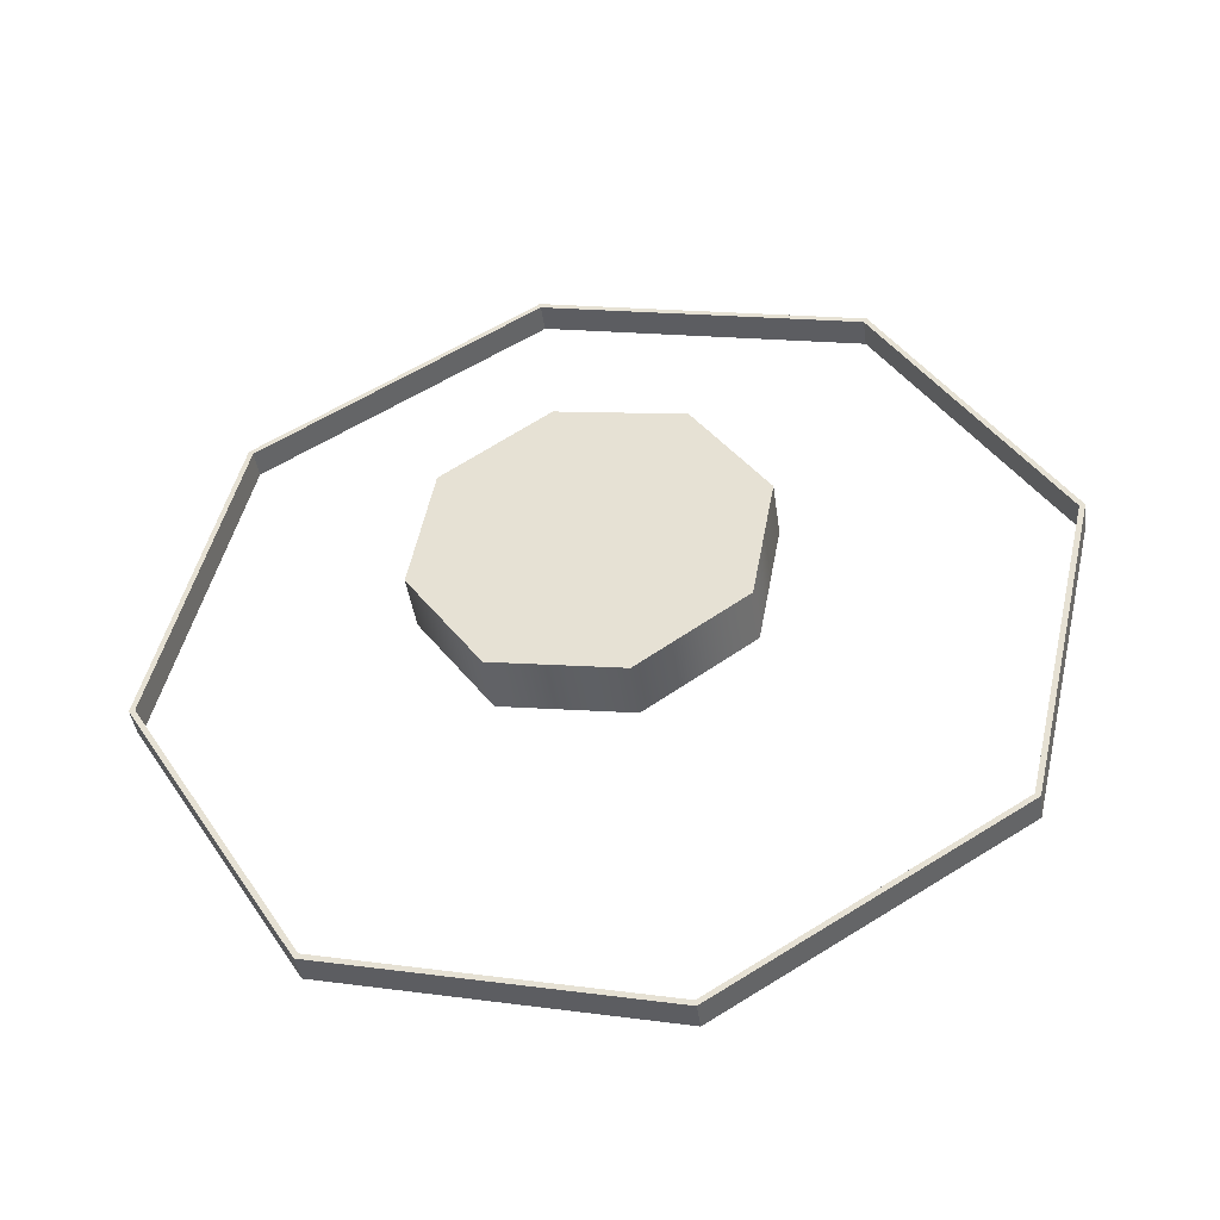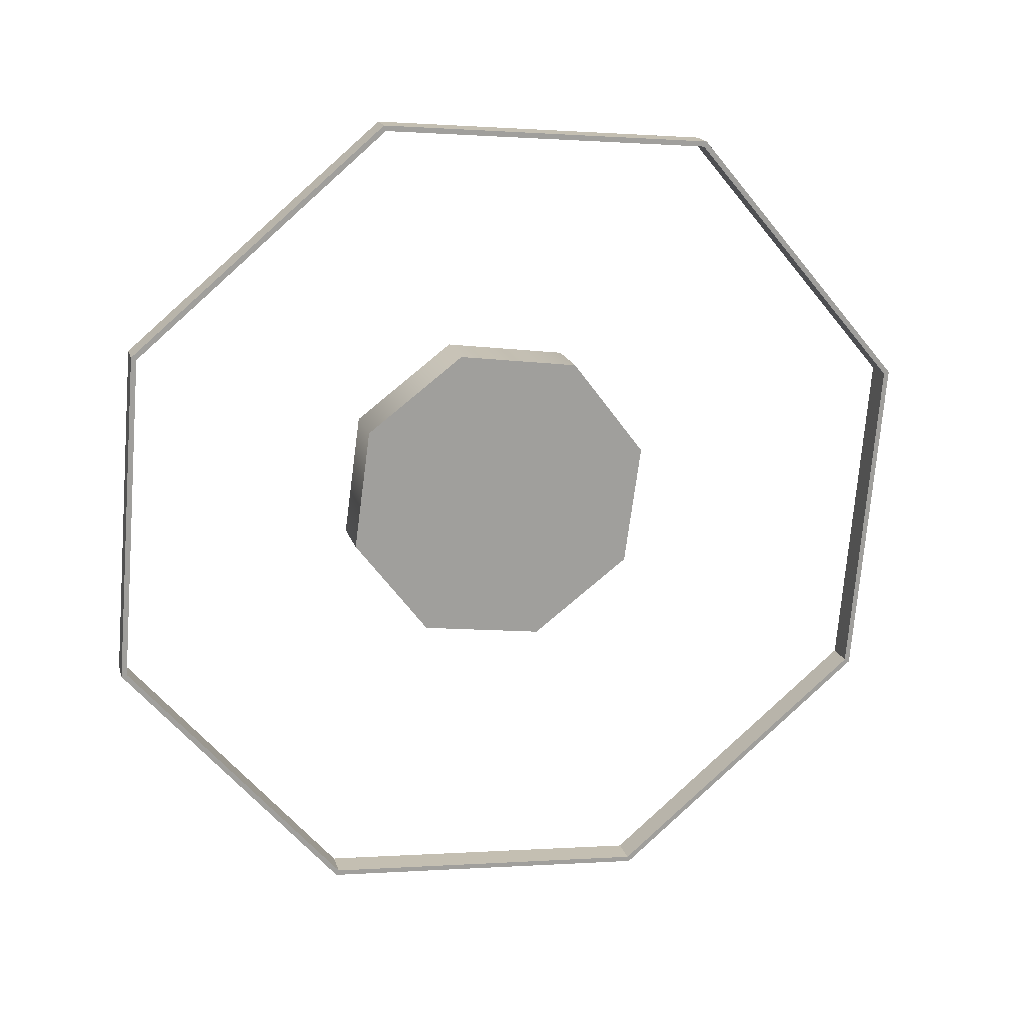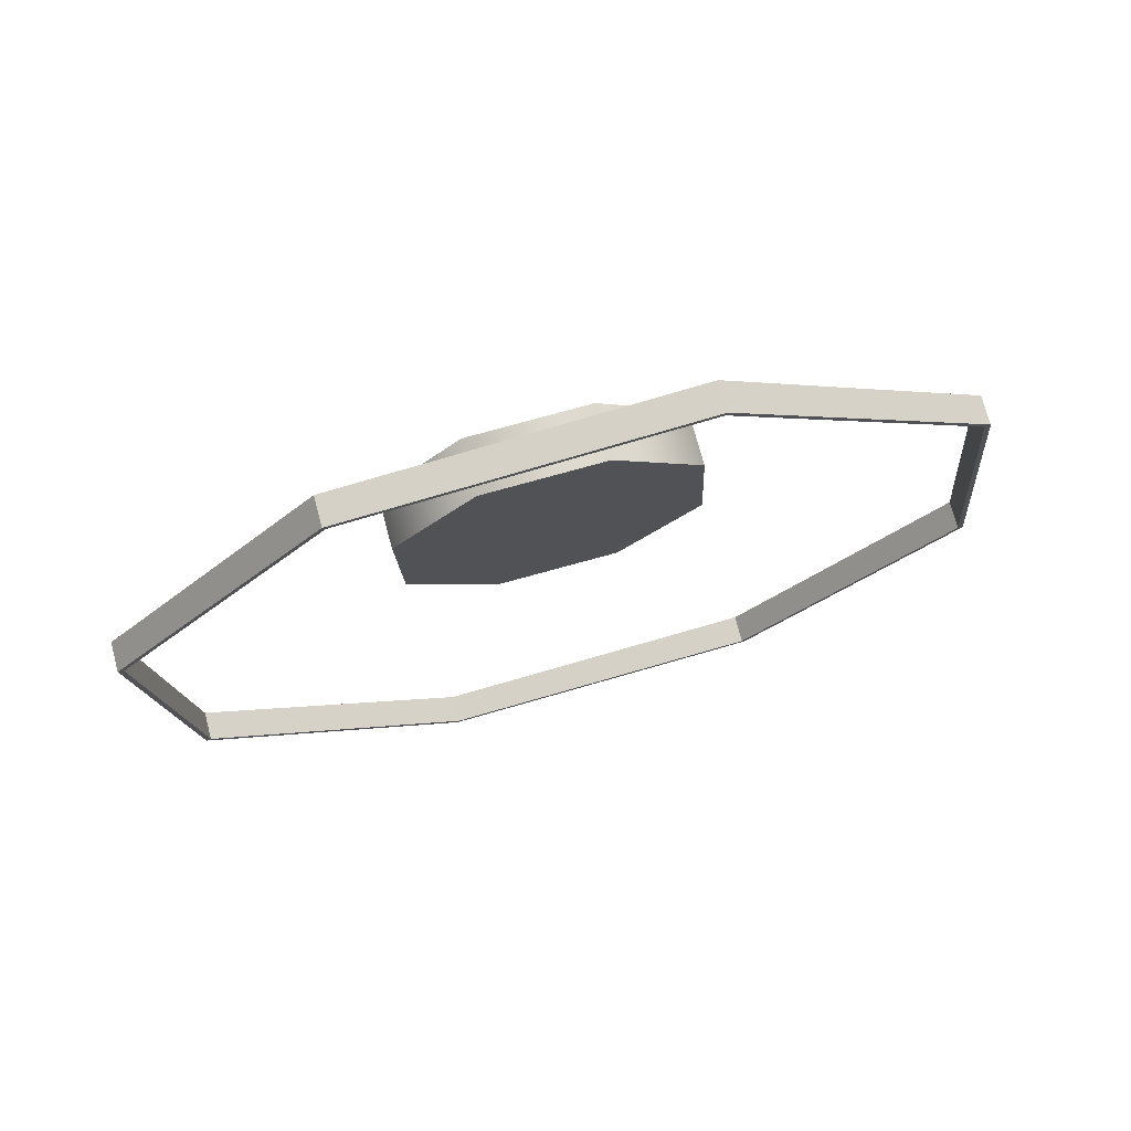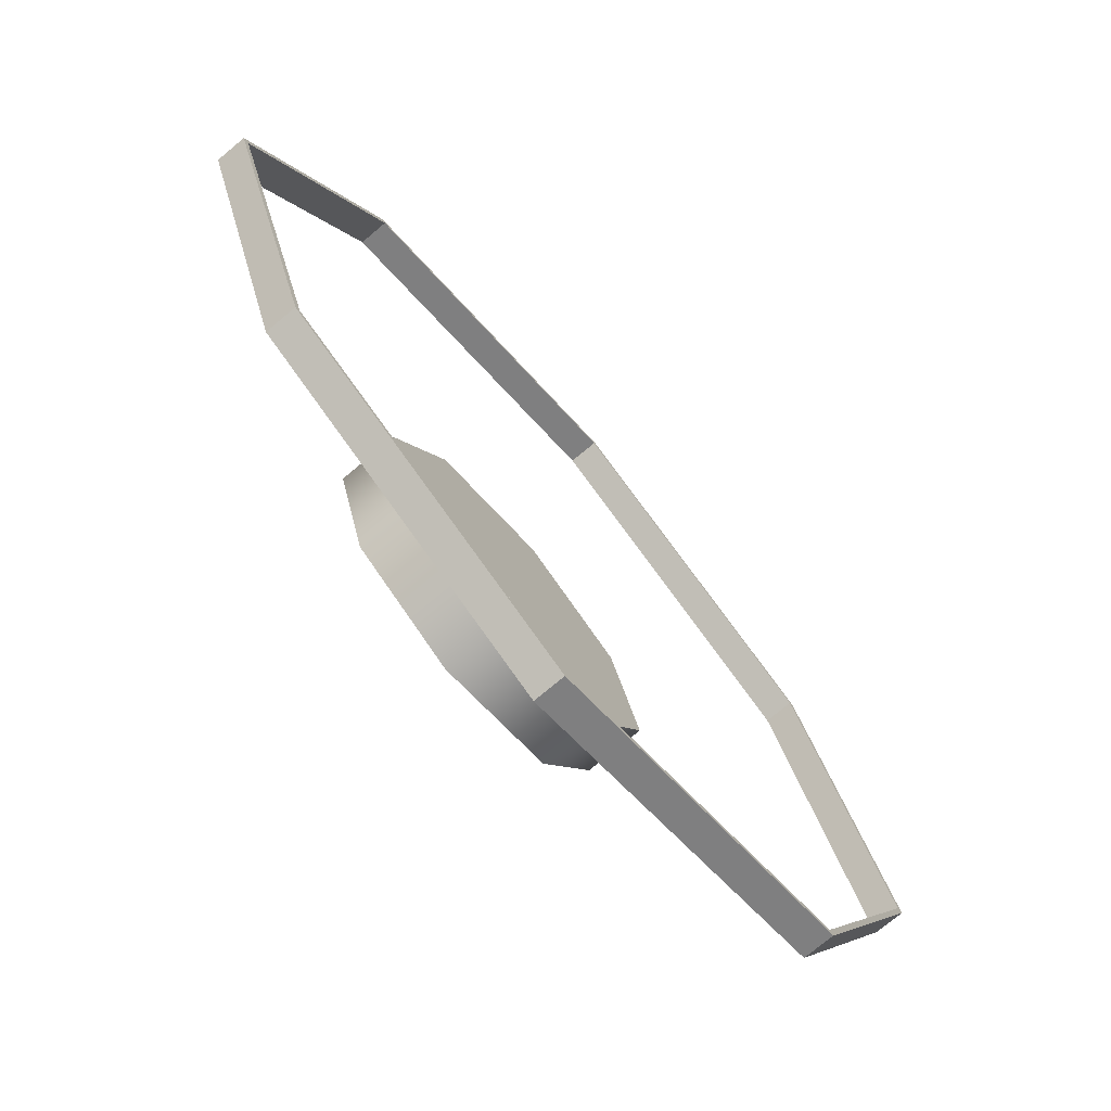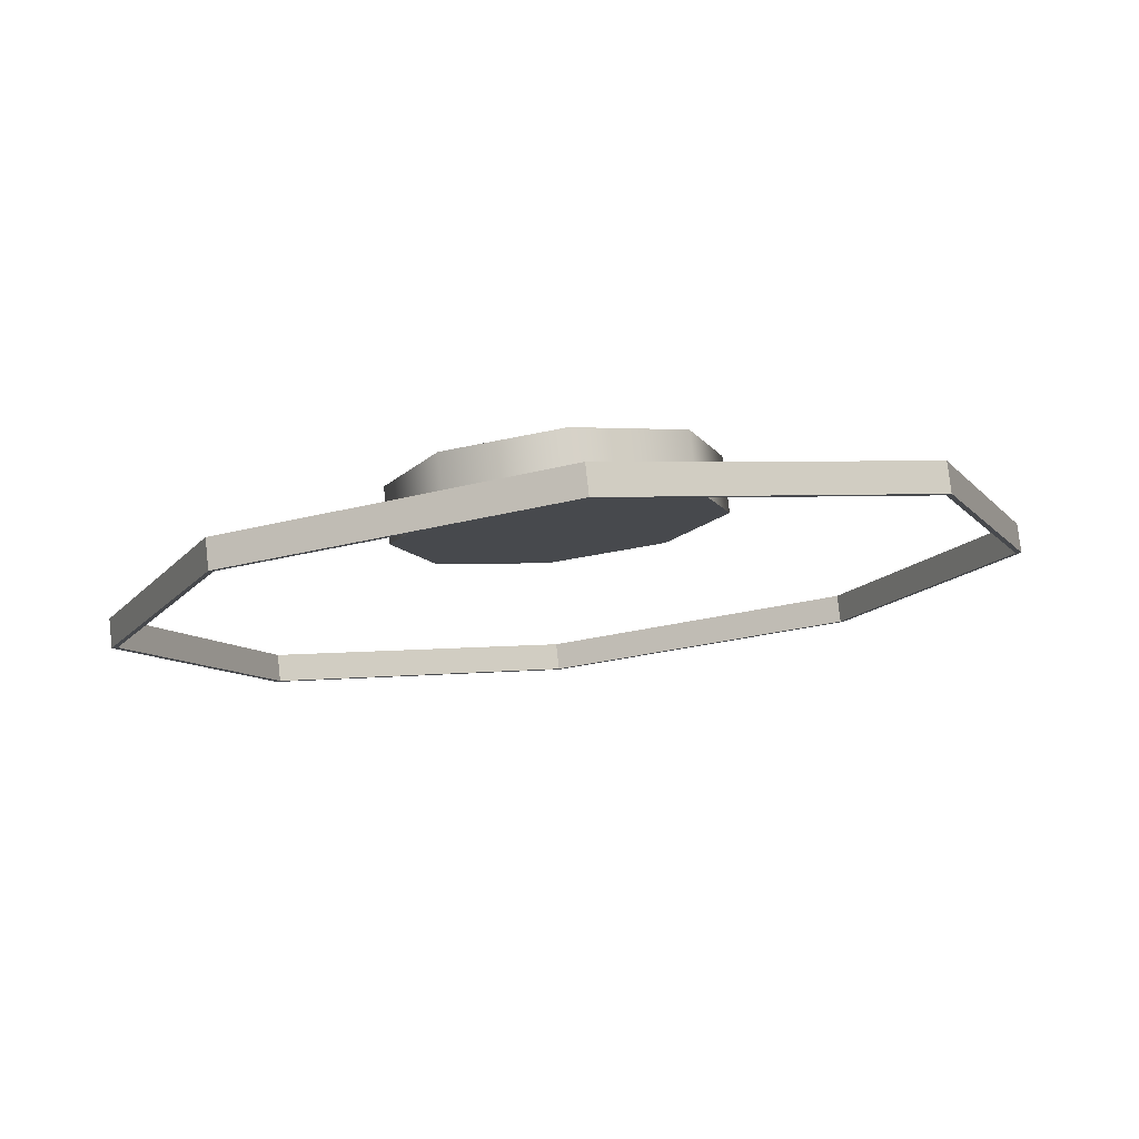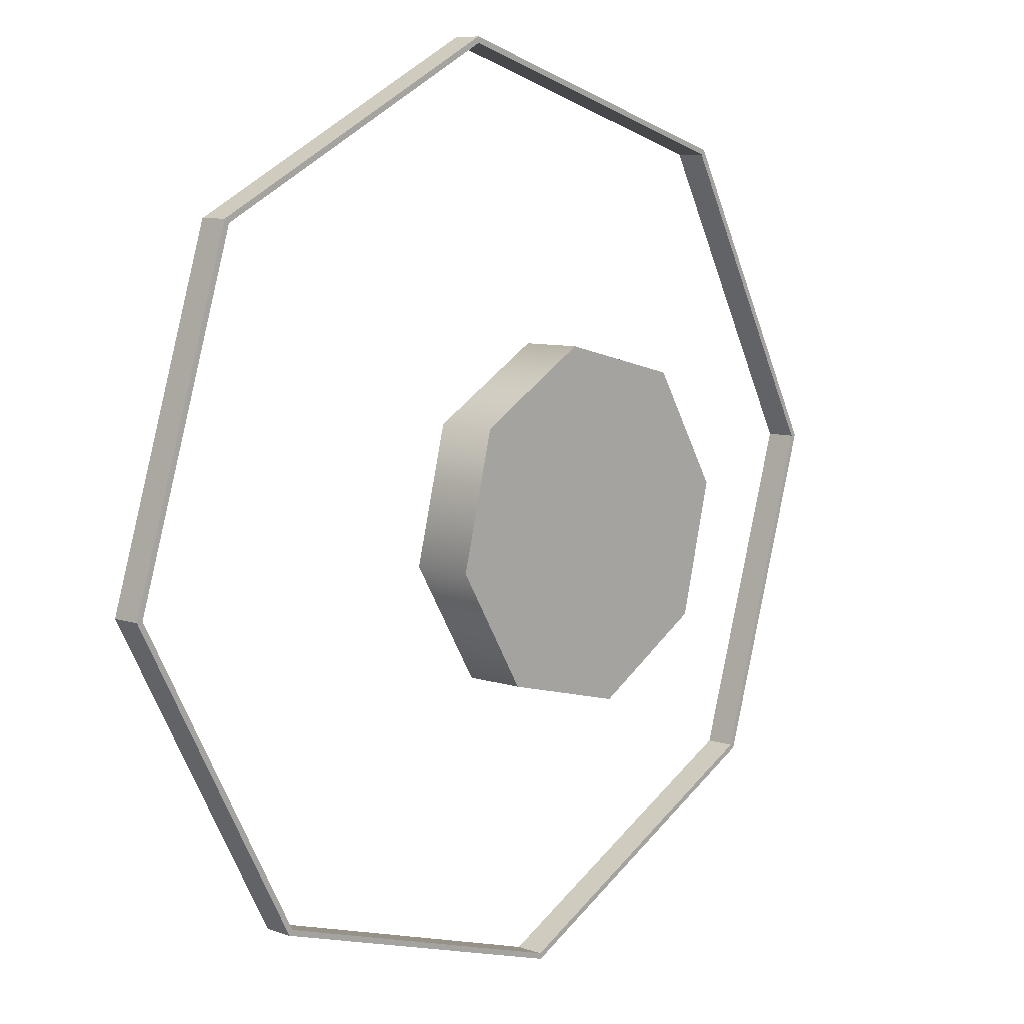
<metadata>
{"format":"obj","ext":"obj","renderer":"f3d","projection":"perspective","resolution":1024,"background":"white","views":[{"elev":59.5,"azim":-33.1,"up":"+Y"},{"elev":-73.0,"azim":-95.2,"up":"+Y"},{"elev":-15.0,"azim":-85.4,"up":"+Y"},{"elev":-50.6,"azim":-52.5,"up":"+Z"},{"elev":2.6,"azim":-25.6,"up":"+Y"},{"elev":-14.2,"azim":131.2,"up":"+Z"}]}
</metadata>
<code>
o Sombrero-GreenBits
g Sombrero-GreenBits
v -0.2725 0.4032 -0.2107 1 1 1
v -0.2725 0.4998 -0.2366 1 1 1
v -0.2628 0.4606 0.003467 1 1 1
v -0.2628 0.5572 -0.02241 1 1 1
v -0.2628 0.4606 0.003467 1 1 1
v -0.2628 0.5572 -0.02241 1 1 1
v -0.09919 0.4994 0.1483 1 1 1
v -0.09919 0.596 0.1224 1 1 1
v -0.09919 0.4994 0.1483 1 1 1
v -0.09919 0.596 0.1224 1 1 1
v 0.1226 0.4969 0.139 1 1 1
v 0.1226 0.5935 0.1131 1 1 1
v 0.1226 0.4969 0.139 1 1 1
v 0.1226 0.5935 0.1131 1 1 1
v 0.2725 0.4545 -0.01911 1 1 1
v 0.2725 0.5511 -0.04499 1 1 1
v 0.2725 0.4545 -0.01911 1 1 1
v 0.2725 0.5511 -0.04499 1 1 1
v 0.2628 0.3972 -0.2333 1 1 1
v 0.2628 0.4937 -0.2592 1 1 1
v 0.2628 0.3972 -0.2333 1 1 1
v 0.2628 0.4937 -0.2592 1 1 1
v 0.09919 0.3583 -0.3781 1 1 1
v 0.09919 0.4549 -0.404 1 1 1
v 0.09919 0.3583 -0.3781 1 1 1
v 0.09919 0.4549 -0.404 1 1 1
v -0.1226 0.3608 -0.3688 1 1 1
v -0.1226 0.4574 -0.3947 1 1 1
v -0.1226 0.3608 -0.3688 1 1 1
v -0.1226 0.4574 -0.3947 1 1 1
v -0.2725 0.4032 -0.2107 1 1 1
v -0.2725 0.4998 -0.2366 1 1 1
v -0.2725 0.4032 -0.2107 1 1 1
v 0 0.4289 -0.1149 1 1 1
v -0.2628 0.4606 0.003467 1 1 1
v -0.2725 0.4998 -0.2366 1 1 1
v 0 0.5255 -0.1408 1 1 1
v -0.2628 0.5572 -0.02241 1 1 1
v -0.2628 0.4606 0.003467 1 1 1
v 0 0.4289 -0.1149 1 1 1
v -0.09919 0.4994 0.1483 1 1 1
v -0.2628 0.5572 -0.02241 1 1 1
v 0 0.5255 -0.1408 1 1 1
v -0.09919 0.596 0.1224 1 1 1
v -0.09919 0.4994 0.1483 1 1 1
v 0 0.4289 -0.1149 1 1 1
v 0.1226 0.4969 0.139 1 1 1
v -0.09919 0.596 0.1224 1 1 1
v 0 0.5255 -0.1408 1 1 1
v 0.1226 0.5935 0.1131 1 1 1
v 0.1226 0.4969 0.139 1 1 1
v 0 0.4289 -0.1149 1 1 1
v 0.2725 0.4545 -0.01911 1 1 1
v 0.1226 0.5935 0.1131 1 1 1
v 0 0.5255 -0.1408 1 1 1
v 0.2725 0.5511 -0.04499 1 1 1
v 0.2725 0.4545 -0.01911 1 1 1
v 0 0.4289 -0.1149 1 1 1
v 0.2628 0.3972 -0.2333 1 1 1
v 0.2725 0.5511 -0.04499 1 1 1
v 0 0.5255 -0.1408 1 1 1
v 0.2628 0.4937 -0.2592 1 1 1
v 0.2628 0.3972 -0.2333 1 1 1
v 0 0.4289 -0.1149 1 1 1
v 0.09919 0.3583 -0.3781 1 1 1
v 0.2628 0.4937 -0.2592 1 1 1
v 0 0.5255 -0.1408 1 1 1
v 0.09919 0.4549 -0.404 1 1 1
v 0.09919 0.3583 -0.3781 1 1 1
v 0 0.4289 -0.1149 1 1 1
v -0.1226 0.3608 -0.3688 1 1 1
v 0.09919 0.4549 -0.404 1 1 1
v 0 0.5255 -0.1408 1 1 1
v -0.1226 0.4574 -0.3947 1 1 1
v -0.1226 0.3608 -0.3688 1 1 1
v 0 0.4289 -0.1149 1 1 1
v -0.2725 0.4032 -0.2107 1 1 1
v -0.1226 0.4574 -0.3947 1 1 1
v 0 0.5255 -0.1408 1 1 1
v -0.2725 0.4998 -0.2366 1 1 1
v -0.7092 0.3841 0.1932 1 1 1
v -0.7038 0.2316 -0.3761 1 1 1
v -0.7092 0.4324 0.1802 1 1 1
v -0.7038 0.2799 -0.389 1 1 1
v -0.6946 0.2326 -0.3723 1 1 1
v -0.7 0.3831 0.1896 1 1 1
v -0.6946 0.2809 -0.3852 1 1 1
v -0.7 0.4314 0.1766 1 1 1
v -0.2964 0.4929 0.5994 1 1 1
v -0.7092 0.3841 0.1932 1 1 1
v -0.2964 0.5412 0.5865 1 1 1
v -0.7092 0.4324 0.1802 1 1 1
v -0.7 0.3831 0.1896 1 1 1
v -0.2925 0.4906 0.5905 1 1 1
v -0.7 0.4314 0.1766 1 1 1
v -0.2925 0.5388 0.5776 1 1 1
v 0.2929 0.4944 0.6047 1 1 1
v -0.2964 0.4929 0.5994 1 1 1
v 0.2929 0.5426 0.5917 1 1 1
v -0.2964 0.5412 0.5865 1 1 1
v -0.2925 0.4906 0.5905 1 1 1
v 0.2892 0.4919 0.5957 1 1 1
v -0.2925 0.5388 0.5776 1 1 1
v 0.2892 0.5402 0.5828 1 1 1
v 0.7135 0.3875 0.2059 1 1 1
v 0.2929 0.4944 0.6047 1 1 1
v 0.7135 0.4358 0.193 1 1 1
v 0.2929 0.5426 0.5917 1 1 1
v 0.2892 0.4919 0.5957 1 1 1
v 0.7043 0.3865 0.2021 1 1 1
v 0.2892 0.5402 0.5828 1 1 1
v 0.7043 0.4348 0.1892 1 1 1
v 0.7189 0.235 -0.3633 1 1 1
v 0.7135 0.3875 0.2059 1 1 1
v 0.7189 0.2833 -0.3762 1 1 1
v 0.7135 0.4358 0.193 1 1 1
v 0.7043 0.3865 0.2021 1 1 1
v 0.7097 0.2359 -0.3597 1 1 1
v 0.7043 0.4348 0.1892 1 1 1
v 0.7097 0.2842 -0.3726 1 1 1
v 0.3061 0.1261 -0.7695 1 1 1
v 0.7189 0.235 -0.3633 1 1 1
v 0.3061 0.1744 -0.7825 1 1 1
v 0.7189 0.2833 -0.3762 1 1 1
v 0.7097 0.2359 -0.3597 1 1 1
v 0.3022 0.1285 -0.7607 1 1 1
v 0.7097 0.2842 -0.3726 1 1 1
v 0.3022 0.1768 -0.7736 1 1 1
v -0.2832 0.1247 -0.7748 1 1 1
v 0.3061 0.1261 -0.7695 1 1 1
v -0.2832 0.173 -0.7878 1 1 1
v 0.3061 0.1744 -0.7825 1 1 1
v 0.3022 0.1285 -0.7607 1 1 1
v -0.2795 0.1271 -0.7659 1 1 1
v 0.3022 0.1768 -0.7736 1 1 1
v -0.2795 0.1754 -0.7788 1 1 1
v -0.7038 0.2316 -0.3761 1 1 1
v -0.2832 0.1247 -0.7748 1 1 1
v -0.7038 0.2799 -0.389 1 1 1
v -0.2832 0.173 -0.7878 1 1 1
v -0.2795 0.1271 -0.7659 1 1 1
v -0.6946 0.2326 -0.3723 1 1 1
v -0.2795 0.1754 -0.7788 1 1 1
v -0.6946 0.2809 -0.3852 1 1 1
v -0.7038 0.2316 -0.3761 1 1 1
v -0.7092 0.3841 0.1932 1 1 1
v -0.6946 0.2326 -0.3723 1 1 1
v -0.7 0.3831 0.1896 1 1 1
v -0.7092 0.4324 0.1802 1 1 1
v -0.7038 0.2799 -0.389 1 1 1
v -0.7 0.4314 0.1766 1 1 1
v -0.6946 0.2809 -0.3852 1 1 1
v -0.7092 0.3841 0.1932 1 1 1
v -0.2964 0.4929 0.5994 1 1 1
v -0.7 0.3831 0.1896 1 1 1
v -0.2925 0.4906 0.5905 1 1 1
v -0.2964 0.5412 0.5865 1 1 1
v -0.7092 0.4324 0.1802 1 1 1
v -0.2925 0.5388 0.5776 1 1 1
v -0.7 0.4314 0.1766 1 1 1
v -0.2964 0.4929 0.5994 1 1 1
v 0.2929 0.4944 0.6047 1 1 1
v -0.2925 0.4906 0.5905 1 1 1
v 0.2892 0.4919 0.5957 1 1 1
v 0.2929 0.5426 0.5917 1 1 1
v -0.2964 0.5412 0.5865 1 1 1
v 0.2892 0.5402 0.5828 1 1 1
v -0.2925 0.5388 0.5776 1 1 1
v 0.2929 0.4944 0.6047 1 1 1
v 0.7135 0.3875 0.2059 1 1 1
v 0.2892 0.4919 0.5957 1 1 1
v 0.7043 0.3865 0.2021 1 1 1
v 0.7135 0.4358 0.193 1 1 1
v 0.2929 0.5426 0.5917 1 1 1
v 0.7043 0.4348 0.1892 1 1 1
v 0.2892 0.5402 0.5828 1 1 1
v 0.7135 0.3875 0.2059 1 1 1
v 0.7189 0.235 -0.3633 1 1 1
v 0.7043 0.3865 0.2021 1 1 1
v 0.7097 0.2359 -0.3597 1 1 1
v 0.7189 0.2833 -0.3762 1 1 1
v 0.7135 0.4358 0.193 1 1 1
v 0.7097 0.2842 -0.3726 1 1 1
v 0.7043 0.4348 0.1892 1 1 1
v 0.7189 0.235 -0.3633 1 1 1
v 0.3061 0.1261 -0.7695 1 1 1
v 0.7097 0.2359 -0.3597 1 1 1
v 0.3022 0.1285 -0.7607 1 1 1
v 0.3061 0.1744 -0.7825 1 1 1
v 0.7189 0.2833 -0.3762 1 1 1
v 0.3022 0.1768 -0.7736 1 1 1
v 0.7097 0.2842 -0.3726 1 1 1
v 0.3061 0.1261 -0.7695 1 1 1
v -0.2832 0.1247 -0.7748 1 1 1
v 0.3022 0.1285 -0.7607 1 1 1
v -0.2795 0.1271 -0.7659 1 1 1
v -0.2832 0.173 -0.7878 1 1 1
v 0.3061 0.1744 -0.7825 1 1 1
v -0.2795 0.1754 -0.7788 1 1 1
v 0.3022 0.1768 -0.7736 1 1 1
v -0.2832 0.1247 -0.7748 1 1 1
v -0.7038 0.2316 -0.3761 1 1 1
v -0.2795 0.1271 -0.7659 1 1 1
v -0.6946 0.2326 -0.3723 1 1 1
v -0.7038 0.2799 -0.389 1 1 1
v -0.2832 0.173 -0.7878 1 1 1
v -0.6946 0.2809 -0.3852 1 1 1
v -0.2795 0.1754 -0.7788 1 1 1
g Sombrero-GreenBits
f 3 4 2 1
f 7 8 6 5
f 11 12 10 9
f 15 16 14 13
f 19 20 18 17
f 23 24 22 21
f 27 28 26 25
f 31 32 30 29
f 33 34 35
f 39 40 41
f 45 46 47
f 51 52 53
f 57 58 59
f 63 64 65
f 69 70 71
f 75 76 77
f 38 37 36
f 44 43 42
f 50 49 48
f 56 55 54
f 62 61 60
f 68 67 66
f 74 73 72
f 80 79 78
f 83 84 82 81
f 87 88 86 85
f 91 92 90 89
f 95 96 94 93
f 99 100 98 97
f 103 104 102 101
f 107 108 106 105
f 111 112 110 109
f 115 116 114 113
f 119 120 118 117
f 123 124 122 121
f 127 128 126 125
f 131 132 130 129
f 135 136 134 133
f 139 140 138 137
f 143 144 142 141
f 147 148 146 145
f 151 152 150 149
f 155 156 154 153
f 159 160 158 157
f 163 164 162 161
f 167 168 166 165
f 171 172 170 169
f 175 176 174 173
f 179 180 178 177
f 183 184 182 181
f 187 188 186 185
f 191 192 190 189
f 195 196 194 193
f 199 200 198 197
f 203 204 202 201
f 207 208 206 205

</code>
